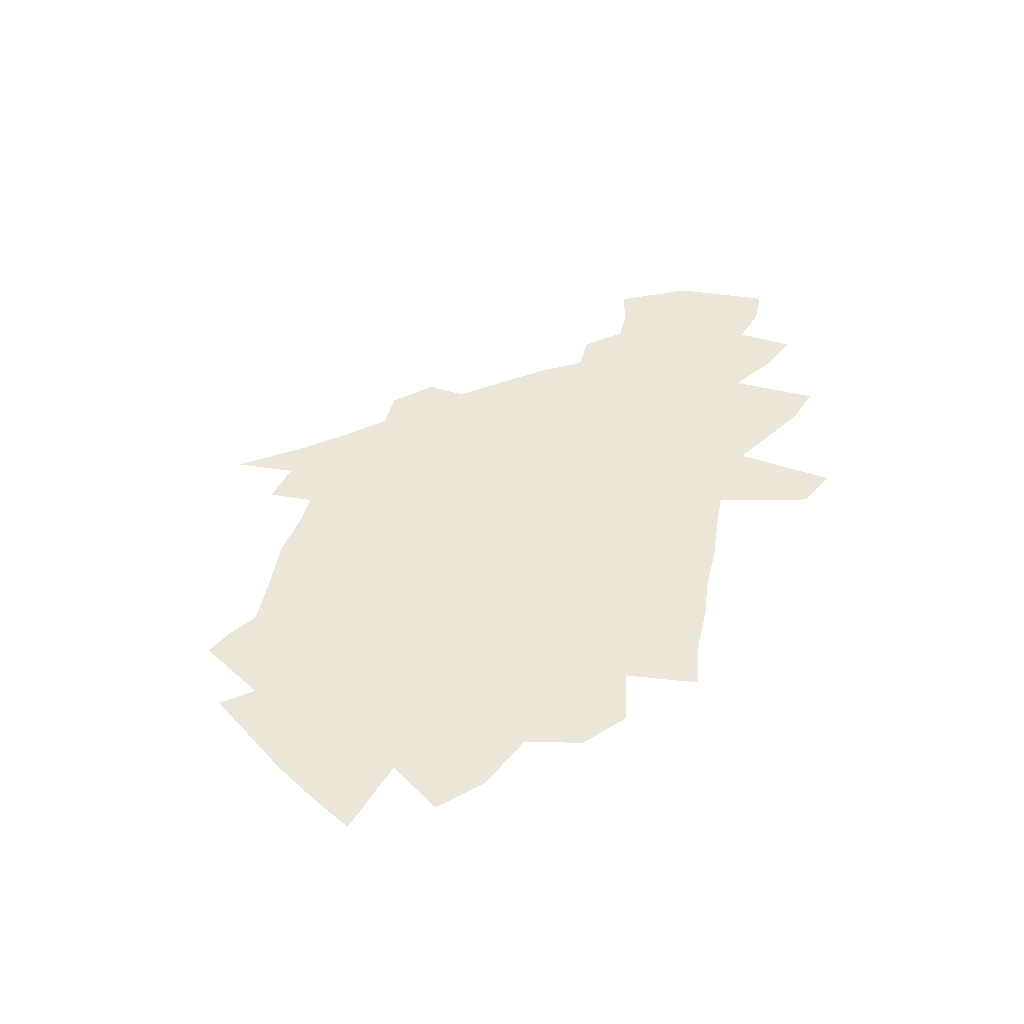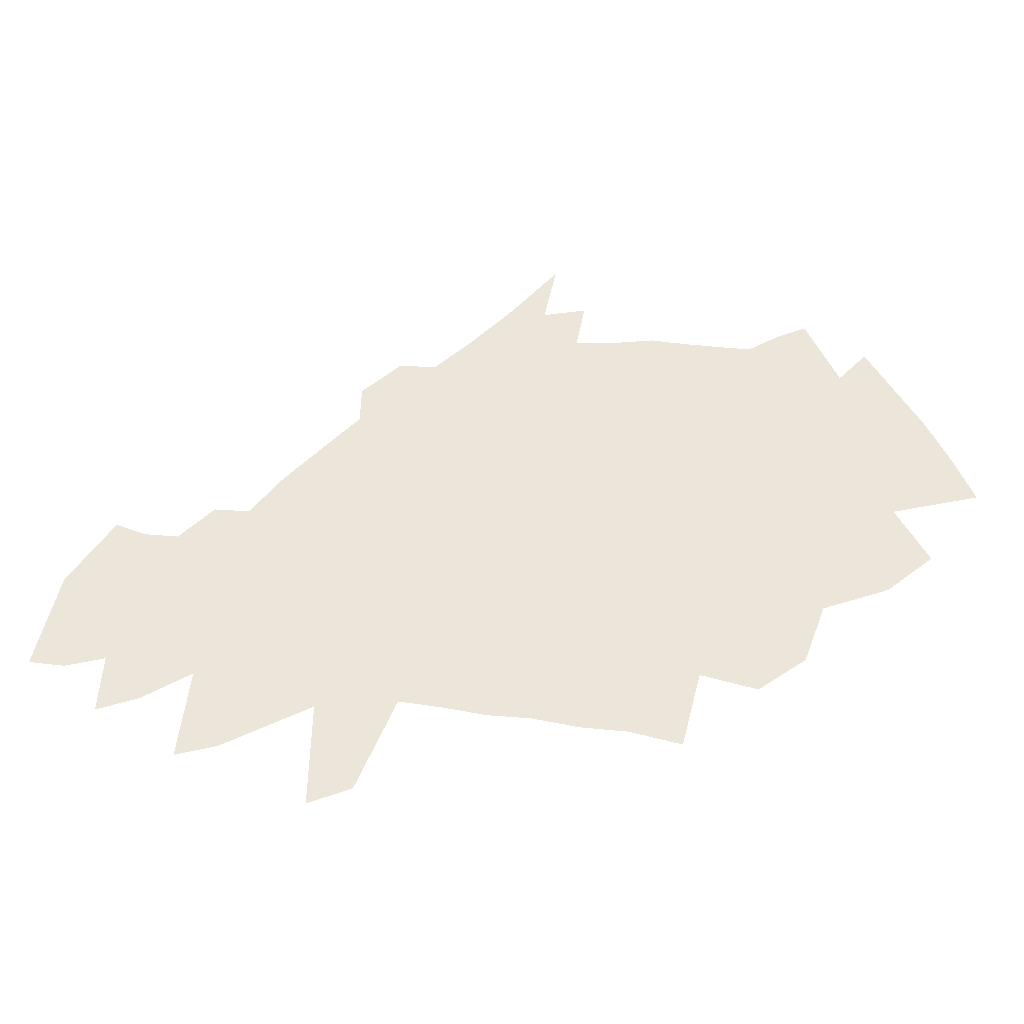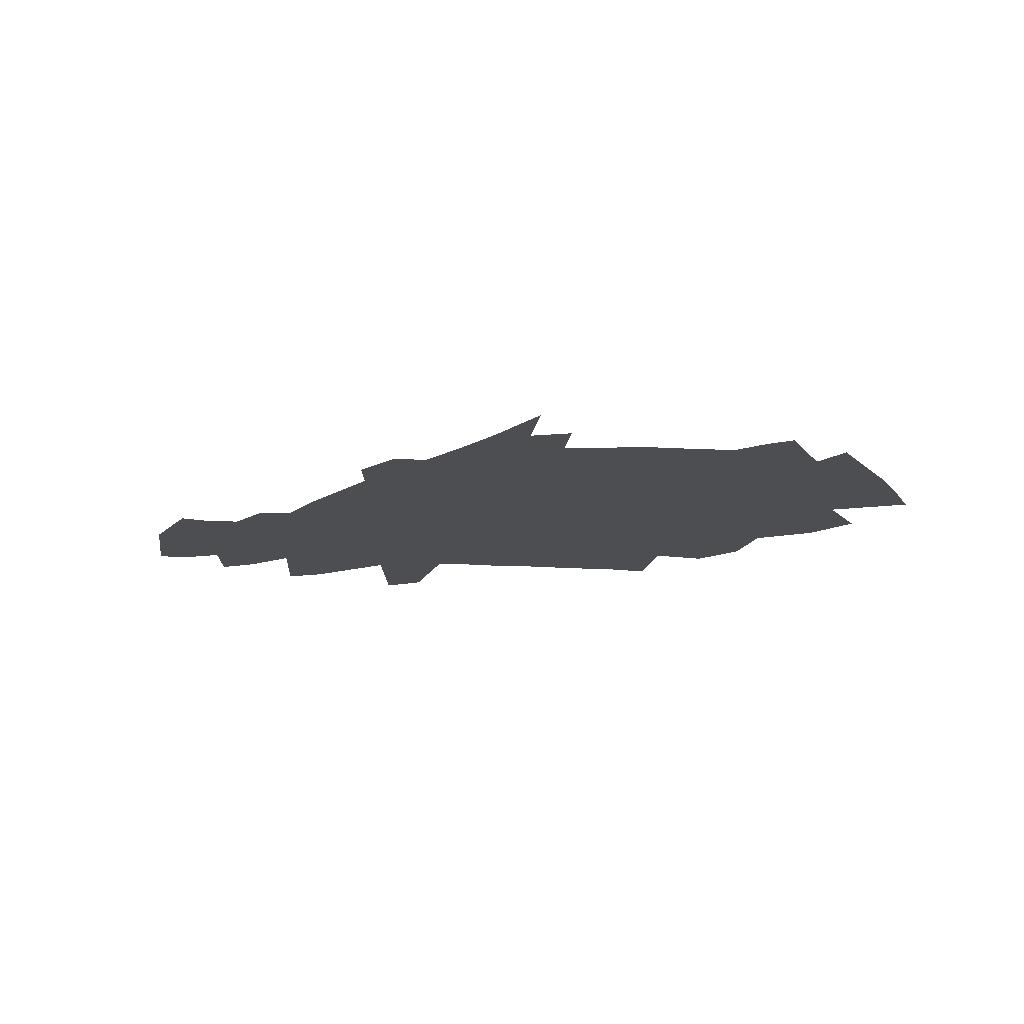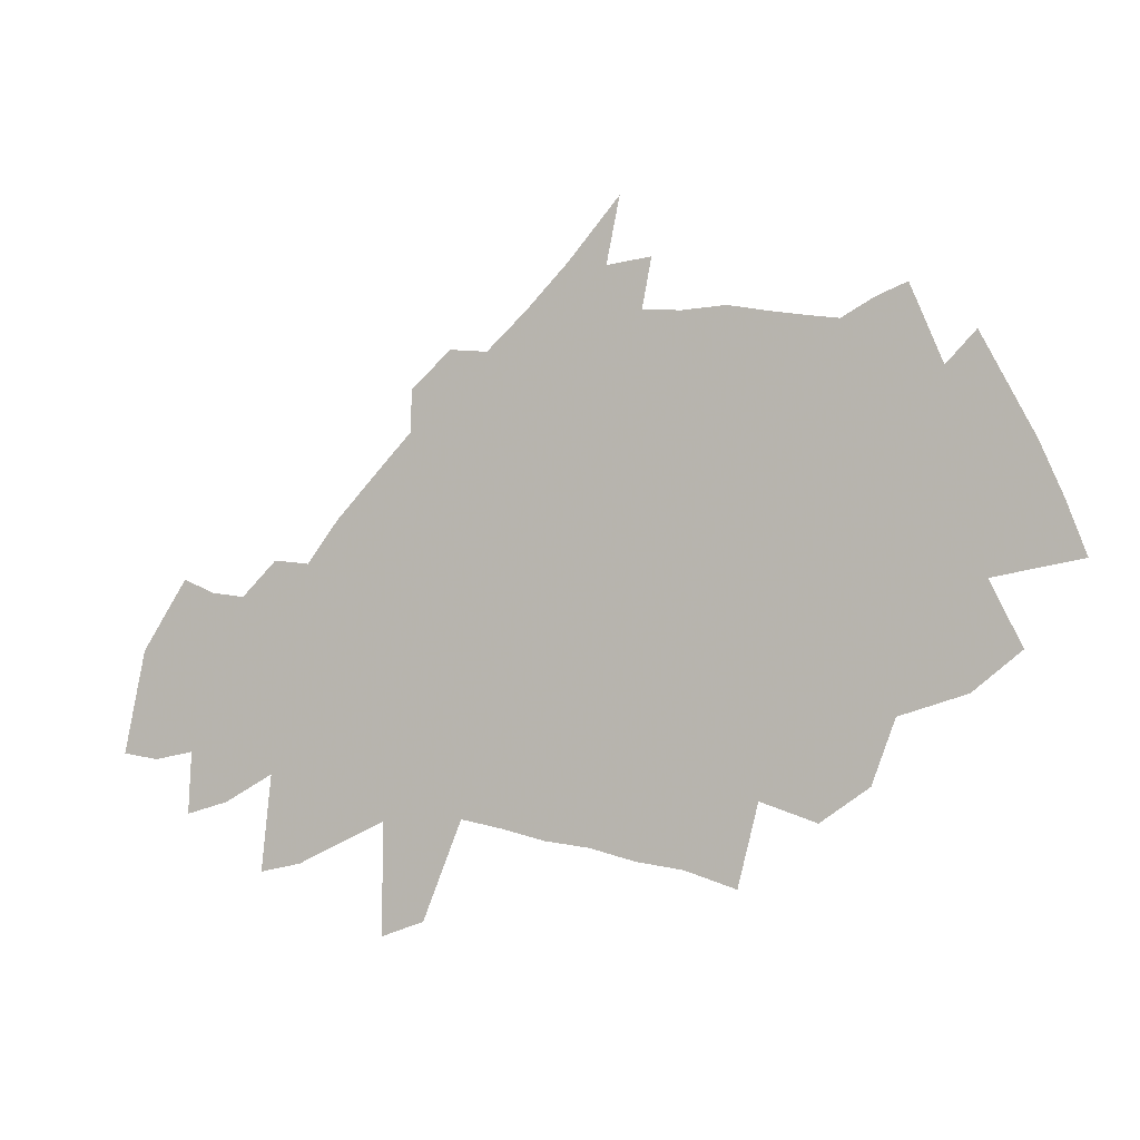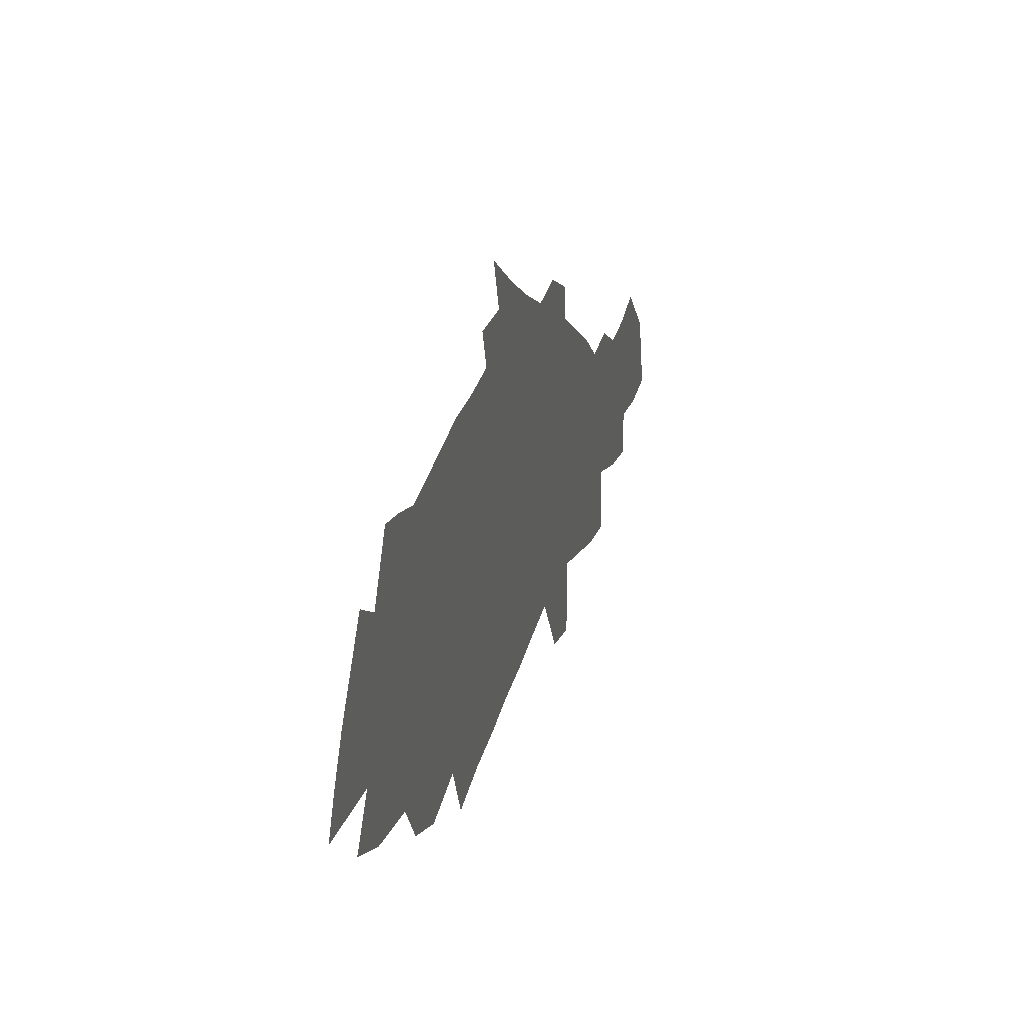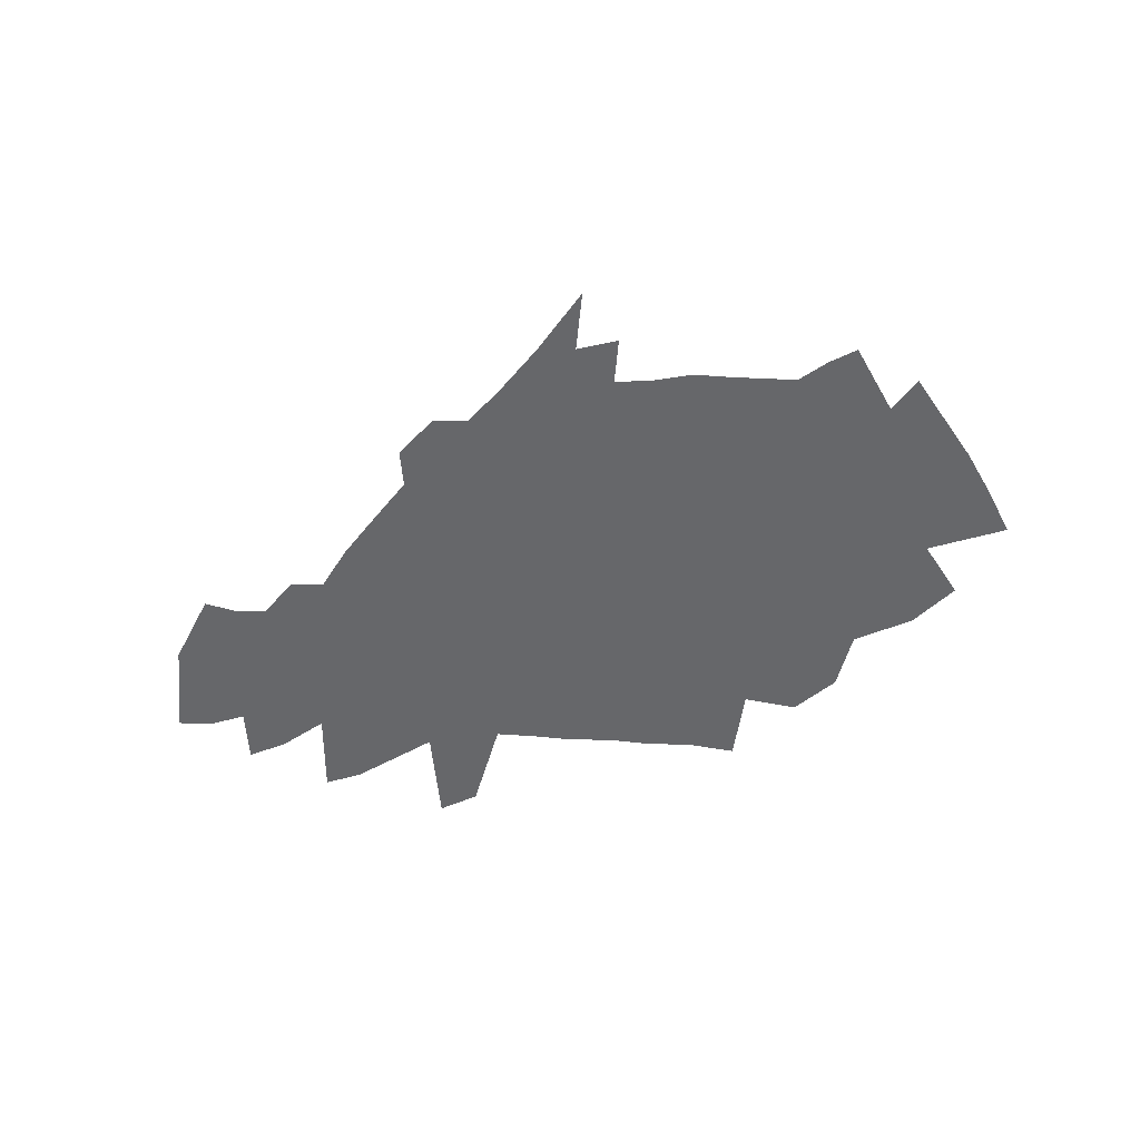
<metadata>
{"format":"obj","ext":"obj","renderer":"f3d","projection":"perspective","resolution":1024,"background":"white","views":[{"elev":49.4,"azim":-68.9,"up":"+Z"},{"elev":-39.3,"azim":-177.8,"up":"+Y"},{"elev":-16.9,"azim":-176.8,"up":"+Z"},{"elev":-2.0,"azim":-158.2,"up":"+Y"},{"elev":41.2,"azim":-70.3,"up":"+Y"},{"elev":-52.2,"azim":-173.9,"up":"+Z"}]}
</metadata>
<code>
v 534.9 340.9 0
v 546.1 370.4 0
v 559 400 0
v 588.8 456.1 0
v 566.6 296.3 0
v 584.3 331.6 0
v 585.5 356.3 0
v 597 385.5 0
v 592.1 408.3 0
v 605.6 438.5 0
v 623.8 481.6 0
v 593.6 274.5 0
v 612 311.8 0
v 624.4 343.1 0
v 629.2 368.4 0
v 633.1 392.4 0
v 622.4 413 0
v 624.3 433.7 0
v 641.1 474.8 0
v 631.3 262.5 0
v 650.4 301.6 0
v 655.9 327.9 0
v 664.6 355.3 0
v 666.3 377 0
v 671 399.3 0
v 661.4 419.9 0
v 655.3 443.2 0
v 659.3 464.7 0
v 644.3 227.2 0
v 667.4 275.1 0
v 680.4 309.9 0
v 684.5 334.5 0
v 690.9 360.4 0
v 692.6 381.5 0
v 694.3 402.1 0
v 684.8 424.1 0
v 680.2 445.8 0
v 678.1 467.3 0
v 671.7 208.1 0
v 689.2 252.7 0
v 697.6 284.7 0
v 707.1 316.4 0
v 709.7 339.6 0
v 713.3 363.2 0
v 714.8 384.3 0
v 715.2 404.4 0
v 710.8 424.7 0
v 705.9 446.1 0
v 698.8 470.7 0
v 703.4 218.6 0
v 721 267 0
v 726.4 295 0
v 730.8 321 0
v 733.2 344.1 0
v 734.6 365.7 0
v 735.7 386.7 0
v 734.8 406.1 0
v 733.5 425.5 0
v 728.5 447.4 0
v 719.9 474.6 0
v 714.9 173.2 0
v 733.7 231.2 0
v 744.3 270.5 0
v 749.3 298.8 0
v 751.5 321.5 0
v 753.2 343.8 0
v 754.6 366.7 0
v 755.2 387.9 0
v 754.7 407.3 0
v 753.8 426.8 0
v 750.6 448 0
v 744.6 473.2 0
v 744 182.3 0
v 758.6 234.9 0
v 767.2 275 0
v 770.3 300.2 0
v 772.2 322 0
v 773.6 344.7 0
v 774.5 366.1 0
v 774.6 388.1 0
v 774.3 408.1 0
v 773.4 428.3 0
v 771.7 448.8 0
v 766.6 474.6 0
v 761.3 502.4 0
v 770.3 185.8 0
v 781.7 235.3 0
v 788.1 271.2 0
v 791 296.7 0
v 792.8 320.4 0
v 794.1 343.7 0
v 794.7 365.7 0
v 794.6 388.2 0
v 794.3 408.7 0
v 793.1 429.7 0
v 792 449.9 0
v 789 475 0
v 786.6 499.3 0
v 779.1 536 0
v 796.5 192.2 0
v 803.9 232.2 0
v 810.3 272.8 0
v 813.2 299.7 0
v 814 322.3 0
v 814.9 344.7 0
v 815.2 366.2 0
v 815.2 388.5 0
v 814.7 410.1 0
v 814 431.1 0
v 812.1 452 0
v 810.6 477.8 0
v 808.4 502.2 0
v 821.3 195.1 0
v 827.6 237.8 0
v 832.4 276.5 0
v 835.3 304.2 0
v 836.7 326.9 0
v 836.3 347.1 0
v 836.4 368.1 0
v 836.2 389.8 0
v 835.4 411.2 0
v 834.5 432.6 0
v 833.6 454.7 0
v 832.7 477.5 0
v 846.2 200.9 0
v 850.5 242.1 0
v 853.7 280.8 0
v 855.4 307.7 0
v 856.6 329.3 0
v 856.9 348.8 0
v 857.2 369.2 0
v 857.2 390.7 0
v 857.7 412.5 0
v 857.6 434.2 0
v 855.5 456.6 0
v 870.2 205.4 0
v 872.6 245.1 0
v 874 280.2 0
v 874 308.9 0
v 876.1 328.2 0
v 876.3 348.7 0
v 878.7 369.6 0
v 879.2 391.3 0
v 879.2 413.6 0
v 878.6 436.1 0
v 877 458.6 0
v 892.5 149.8 0
v 893.4 206.7 0
v 894.3 246.4 0
v 895.2 276.5 0
v 895.6 303.7 0
v 898.4 324.9 0
v 897.9 347.6 0
v 900.6 369.2 0
v 900.9 391.6 0
v 900.7 414.7 0
v 900.1 438.1 0
v 917.5 140.8 0
v 916.5 203.2 0
v 916.2 243.7 0
v 916.1 276.2 0
v 918.3 299.9 0
v 920.8 322.1 0
v 920.9 345.9 0
v 922.3 368.6 0
v 922.4 391.9 0
v 942 191 0
v 939.4 236.8 0
v 938.9 270.3 0
v 938.7 300.4 0
v 941.9 320.9 0
v 942.1 345.5 0
v 945.1 367.6 0
v 967.8 178.7 0
v 963.7 227.4 0
v 961.7 266.1 0
v 960.6 297.4 0
v 962.6 319.2 0
v 963.3 343.8 0
v 991.6 173.5 0
v 985.7 227.4 0
v 984.6 261.7 0
v 982.1 297.7 0
v 984.2 324.3 0
v 983.6 346 0
v 1014 211.5 0
v 1010 250.5 0
v 1007 288.9 0
v 1004 326 0
v 1038 204.4 0
v 1036 239.1 0
v 1029 284.5 0
v 1023 328.4 0
v 1059 234.6 0
v 1049 287.6 0
v 1041 336.1 0
v 1080 237.8 0
v 1067 296 0
v 1201 271 0
f 6 7 1
f 1 7 2
f 7 8 2
f 2 8 3
f 8 9 3
f 3 9 4
f 9 10 4
f 12 13 5
f 5 13 6
f 13 14 6
f 6 14 7
f 14 15 7
f 7 15 8
f 15 16 8
f 8 16 9
f 16 17 9
f 9 17 10
f 17 18 10
f 10 18 11
f 18 19 11
f 20 21 12
f 12 21 13
f 21 22 13
f 13 22 14
f 22 23 14
f 14 23 15
f 23 24 15
f 15 24 16
f 24 25 16
f 16 25 17
f 25 26 17
f 17 26 18
f 26 27 18
f 18 27 19
f 27 28 19
f 29 30 20
f 20 30 21
f 30 31 21
f 21 31 22
f 31 32 22
f 22 32 23
f 32 33 23
f 23 33 24
f 33 34 24
f 24 34 25
f 34 35 25
f 25 35 26
f 35 36 26
f 26 36 27
f 36 37 27
f 27 37 28
f 37 38 28
f 39 40 29
f 29 40 30
f 40 41 30
f 30 41 31
f 41 42 31
f 31 42 32
f 42 43 32
f 32 43 33
f 43 44 33
f 33 44 34
f 44 45 34
f 34 45 35
f 45 46 35
f 35 46 36
f 46 47 36
f 36 47 37
f 47 48 37
f 37 48 38
f 48 49 38
f 39 50 40
f 50 51 40
f 40 51 41
f 51 52 41
f 41 52 42
f 52 53 42
f 42 53 43
f 53 54 43
f 43 54 44
f 54 55 44
f 44 55 45
f 55 56 45
f 45 56 46
f 56 57 46
f 46 57 47
f 57 58 47
f 47 58 48
f 58 59 48
f 48 59 49
f 59 60 49
f 61 62 50
f 50 62 51
f 62 63 51
f 51 63 52
f 63 64 52
f 52 64 53
f 64 65 53
f 53 65 54
f 65 66 54
f 54 66 55
f 66 67 55
f 55 67 56
f 67 68 56
f 56 68 57
f 68 69 57
f 57 69 58
f 69 70 58
f 58 70 59
f 70 71 59
f 59 71 60
f 71 72 60
f 61 73 62
f 73 74 62
f 62 74 63
f 74 75 63
f 63 75 64
f 75 76 64
f 64 76 65
f 76 77 65
f 65 77 66
f 77 78 66
f 66 78 67
f 78 79 67
f 67 79 68
f 79 80 68
f 68 80 69
f 80 81 69
f 69 81 70
f 81 82 70
f 70 82 71
f 82 83 71
f 71 83 72
f 83 84 72
f 73 86 74
f 86 87 74
f 74 87 75
f 87 88 75
f 75 88 76
f 88 89 76
f 76 89 77
f 89 90 77
f 77 90 78
f 90 91 78
f 78 91 79
f 91 92 79
f 79 92 80
f 92 93 80
f 80 93 81
f 93 94 81
f 81 94 82
f 94 95 82
f 82 95 83
f 95 96 83
f 83 96 84
f 96 97 84
f 84 97 85
f 97 98 85
f 86 100 87
f 100 101 87
f 87 101 88
f 101 102 88
f 88 102 89
f 102 103 89
f 89 103 90
f 103 104 90
f 90 104 91
f 104 105 91
f 91 105 92
f 105 106 92
f 92 106 93
f 106 107 93
f 93 107 94
f 107 108 94
f 94 108 95
f 108 109 95
f 95 109 96
f 109 110 96
f 96 110 97
f 110 111 97
f 97 111 98
f 111 112 98
f 98 112 99
f 100 113 101
f 113 114 101
f 101 114 102
f 114 115 102
f 102 115 103
f 115 116 103
f 103 116 104
f 116 117 104
f 104 117 105
f 117 118 105
f 105 118 106
f 118 119 106
f 106 119 107
f 119 120 107
f 107 120 108
f 120 121 108
f 108 121 109
f 121 122 109
f 109 122 110
f 122 123 110
f 110 123 111
f 123 124 111
f 111 124 112
f 113 125 114
f 125 126 114
f 114 126 115
f 126 127 115
f 115 127 116
f 127 128 116
f 116 128 117
f 128 129 117
f 117 129 118
f 129 130 118
f 118 130 119
f 130 131 119
f 119 131 120
f 131 132 120
f 120 132 121
f 132 133 121
f 121 133 122
f 133 134 122
f 122 134 123
f 134 135 123
f 123 135 124
f 125 136 126
f 136 137 126
f 126 137 127
f 137 138 127
f 127 138 128
f 138 139 128
f 128 139 129
f 139 140 129
f 129 140 130
f 140 141 130
f 130 141 131
f 141 142 131
f 131 142 132
f 142 143 132
f 132 143 133
f 143 144 133
f 133 144 134
f 144 145 134
f 134 145 135
f 145 146 135
f 147 148 136
f 136 148 137
f 148 149 137
f 137 149 138
f 149 150 138
f 138 150 139
f 150 151 139
f 139 151 140
f 151 152 140
f 140 152 141
f 152 153 141
f 141 153 142
f 153 154 142
f 142 154 143
f 154 155 143
f 143 155 144
f 155 156 144
f 144 156 145
f 156 157 145
f 145 157 146
f 147 158 148
f 158 159 148
f 148 159 149
f 159 160 149
f 149 160 150
f 160 161 150
f 150 161 151
f 161 162 151
f 151 162 152
f 162 163 152
f 152 163 153
f 163 164 153
f 153 164 154
f 164 165 154
f 154 165 155
f 165 166 155
f 155 166 156
f 159 167 160
f 167 168 160
f 160 168 161
f 168 169 161
f 161 169 162
f 169 170 162
f 162 170 163
f 170 171 163
f 163 171 164
f 171 172 164
f 164 172 165
f 172 173 165
f 165 173 166
f 167 174 168
f 174 175 168
f 168 175 169
f 175 176 169
f 169 176 170
f 176 177 170
f 170 177 171
f 177 178 171
f 171 178 172
f 178 179 172
f 172 179 173
f 174 180 175
f 180 181 175
f 175 181 176
f 181 182 176
f 176 182 177
f 182 183 177
f 177 183 178
f 183 184 178
f 178 184 179
f 184 185 179
f 181 186 182
f 186 187 182
f 182 187 183
f 187 188 183
f 183 188 184
f 188 189 184
f 184 189 185
f 186 190 187
f 190 191 187
f 187 191 188
f 191 192 188
f 188 192 189
f 192 193 189
f 191 194 192
f 194 195 192
f 192 195 193
f 195 196 193
f 194 197 195
f 197 198 195
f 195 198 196

</code>
